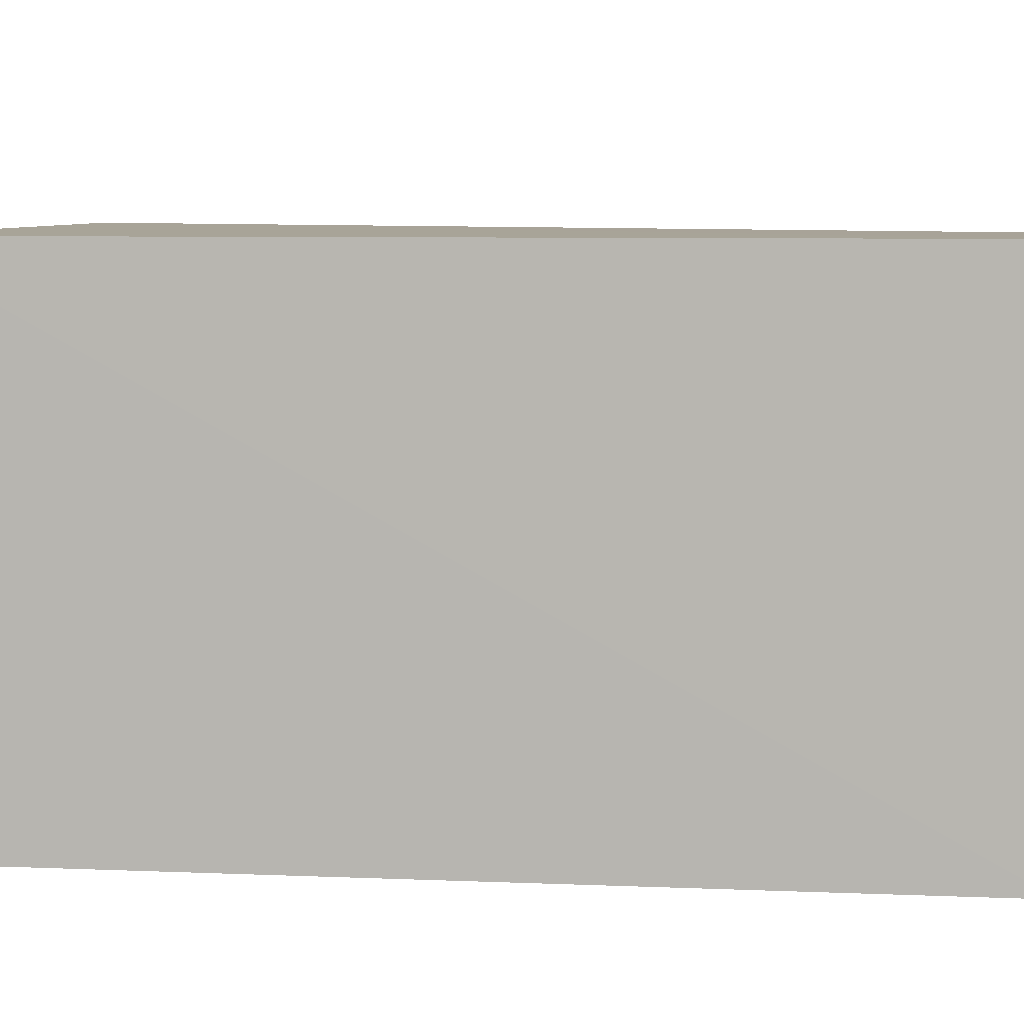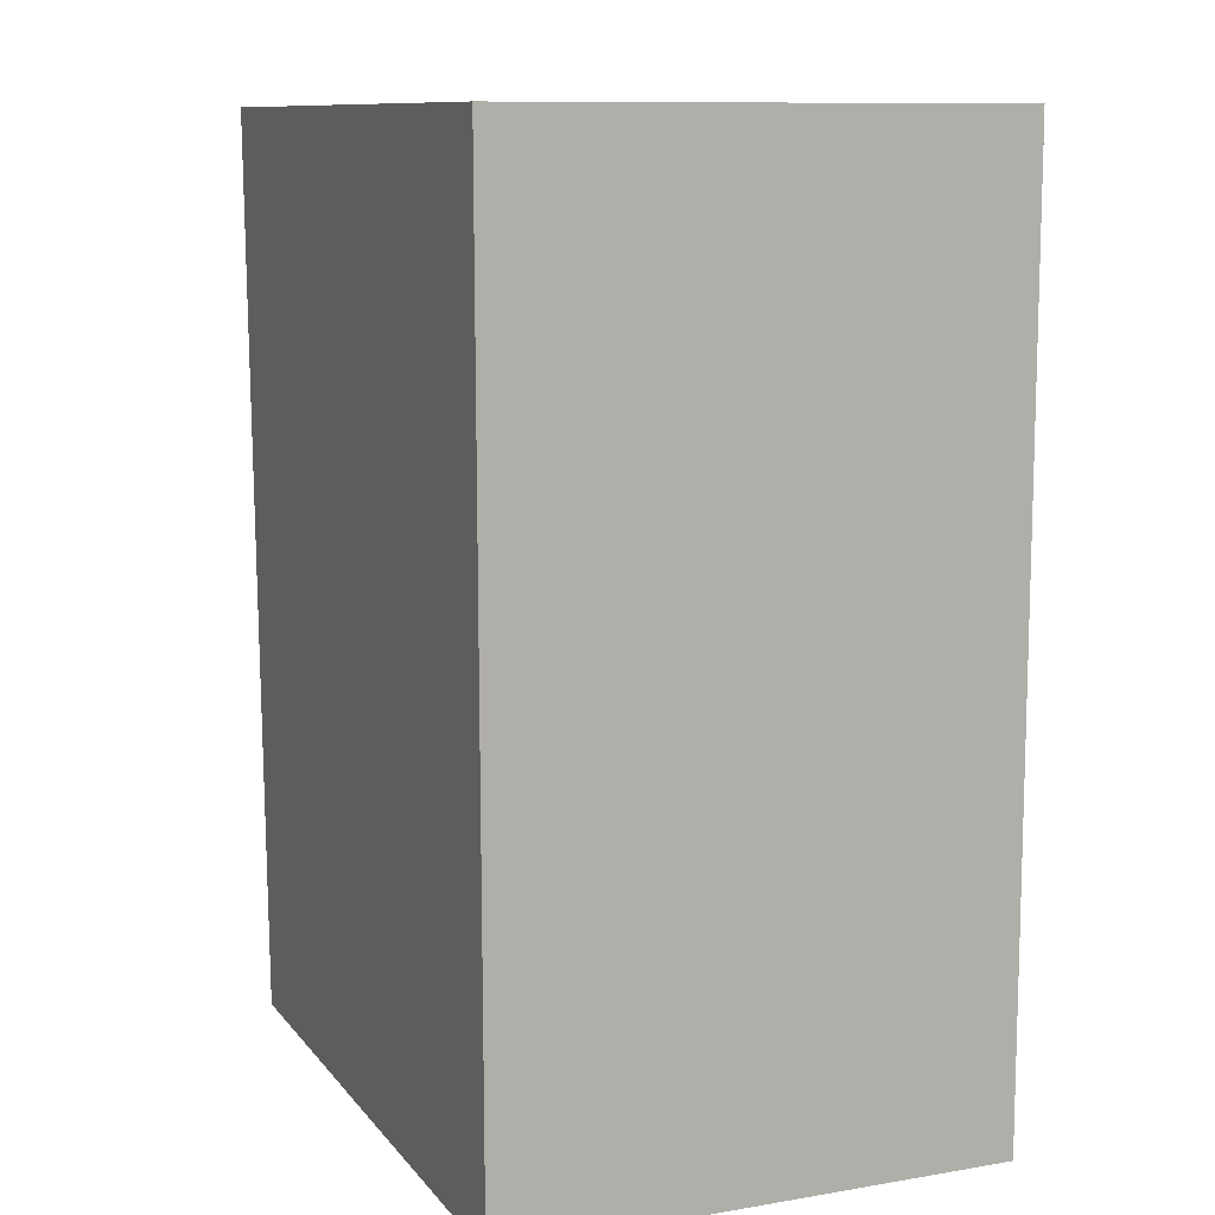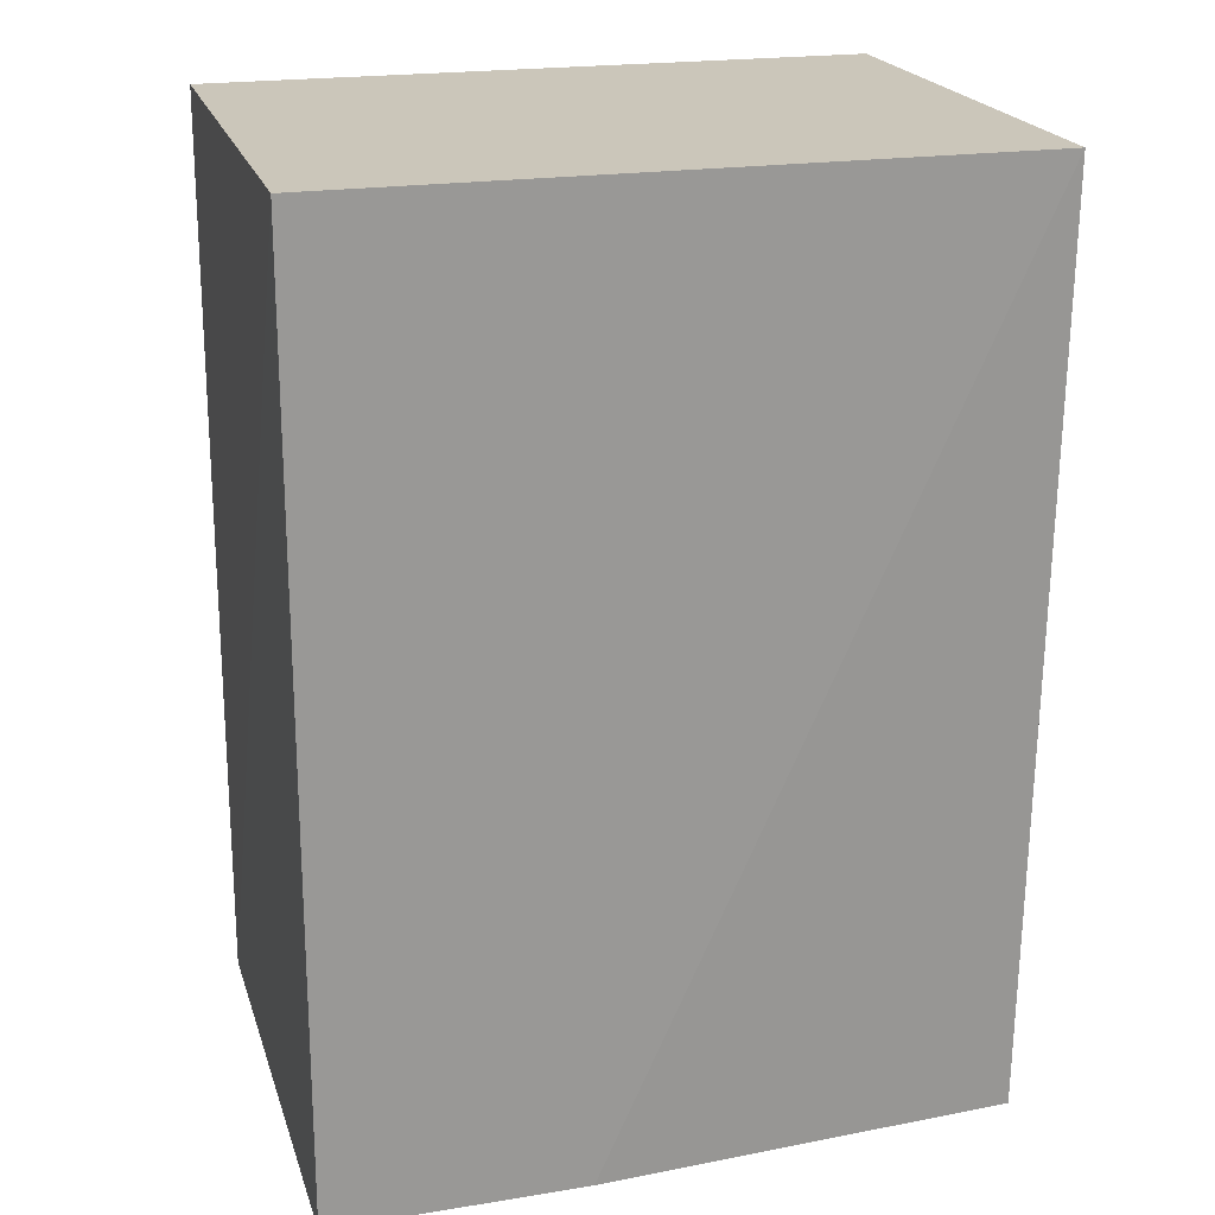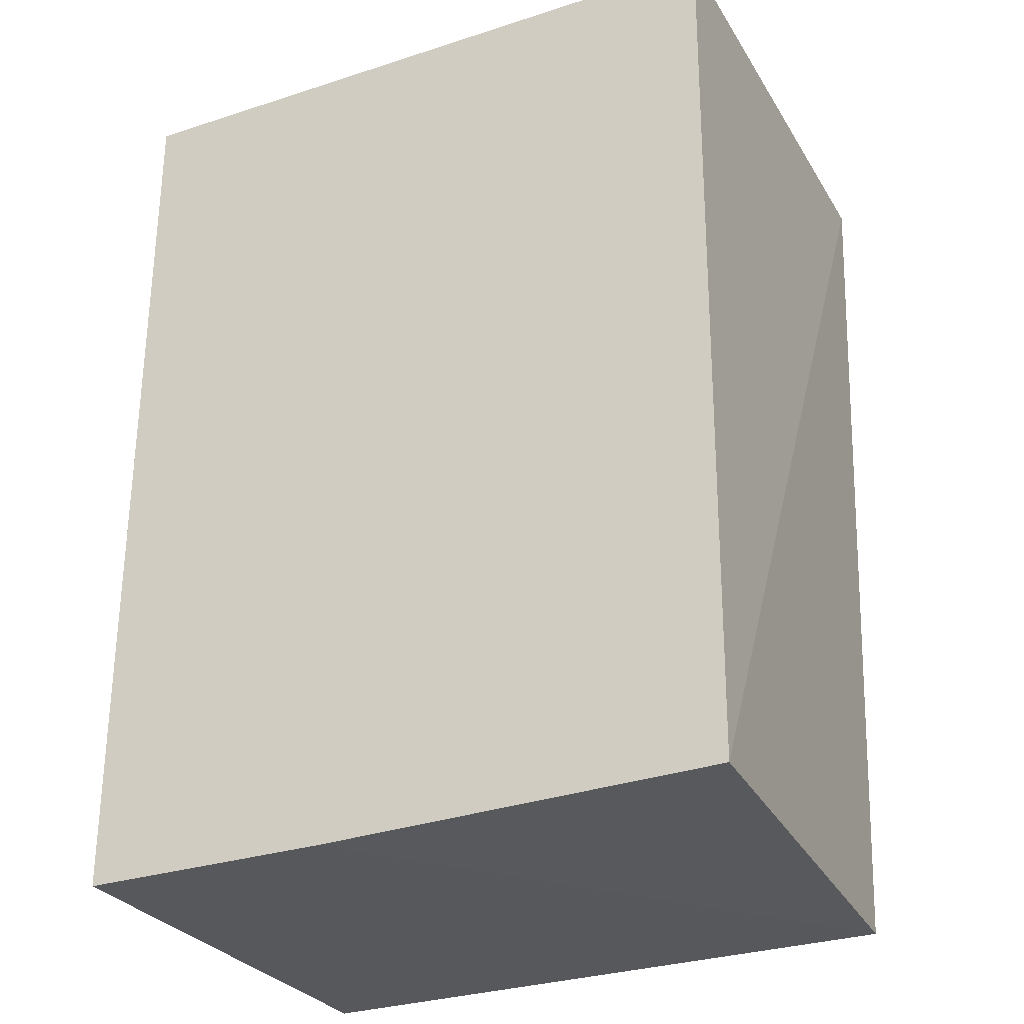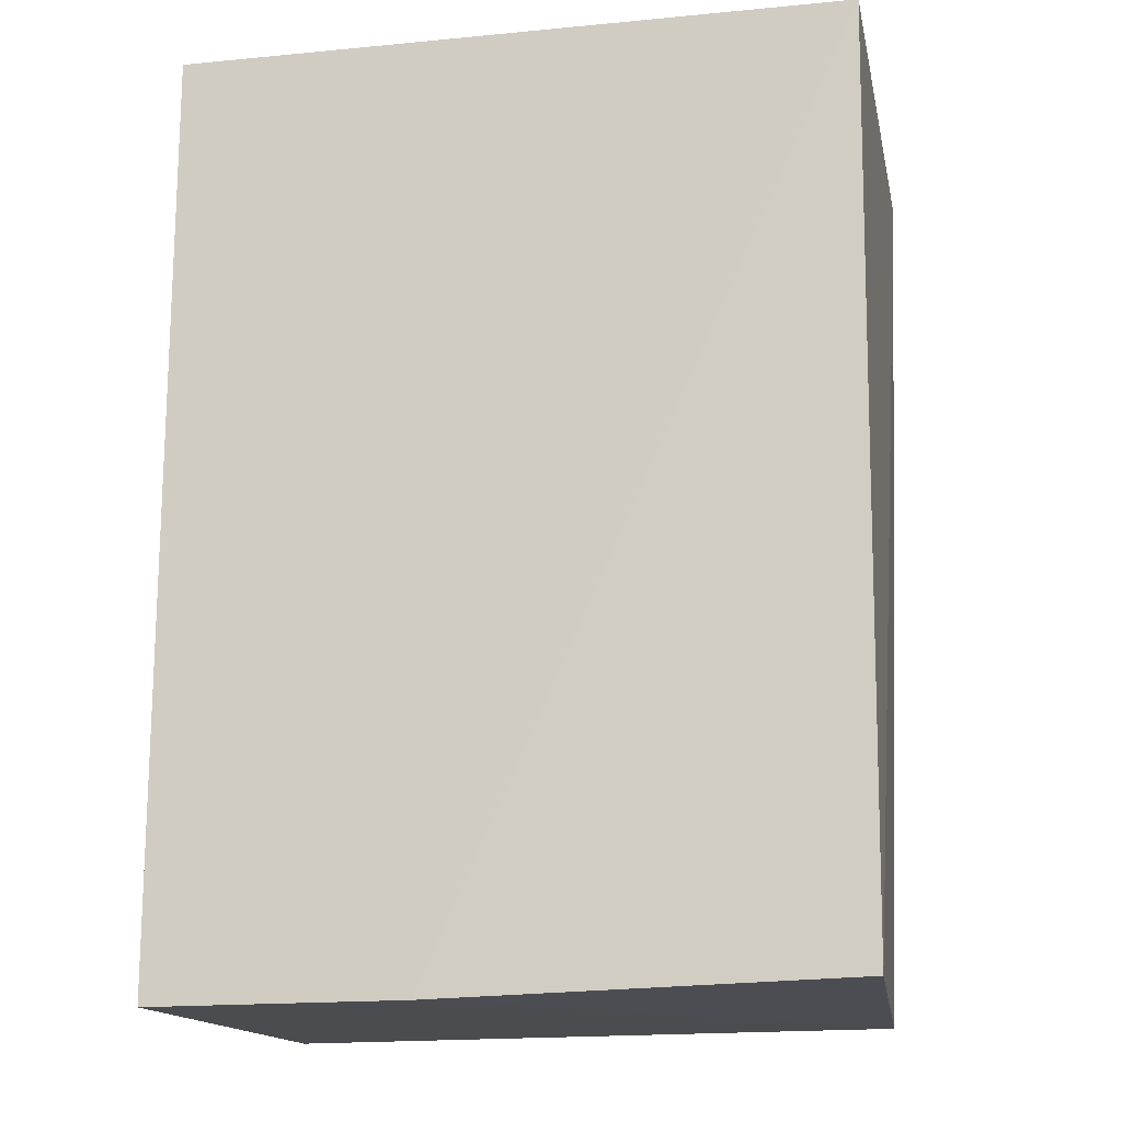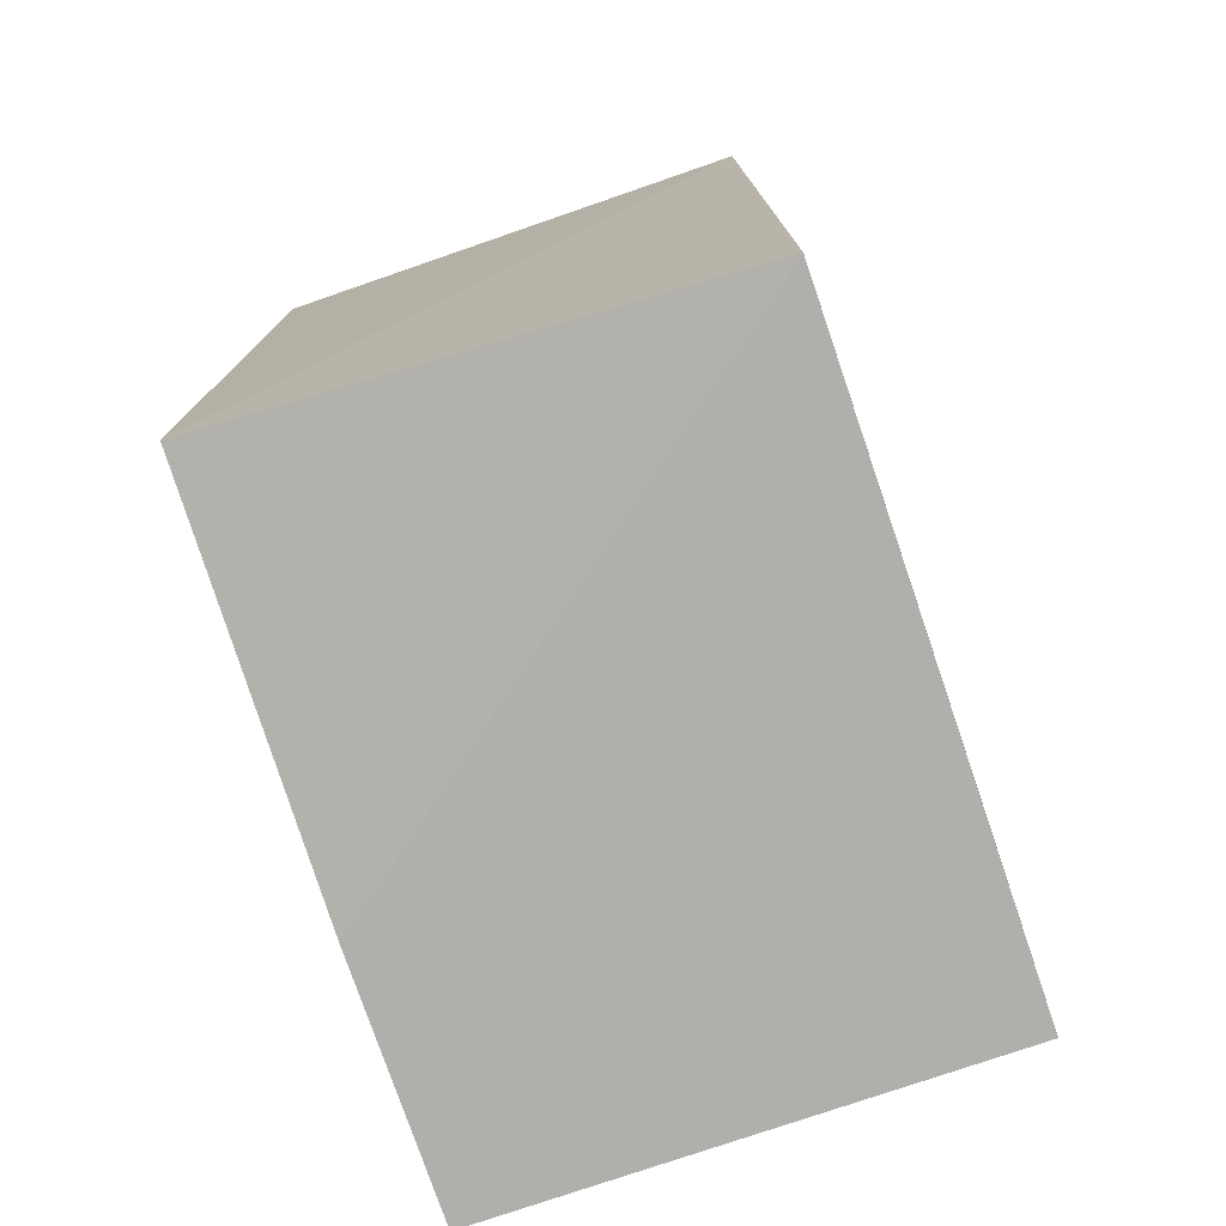
<metadata>
{"format":"obj","ext":"obj","renderer":"f3d","projection":"perspective","resolution":1024,"background":"white","views":[{"elev":7.0,"azim":96.9,"up":"+Y"},{"elev":10.6,"azim":67.1,"up":"+Z"},{"elev":21.1,"azim":164.5,"up":"+Z"},{"elev":-28.8,"azim":-154.3,"up":"+Z"},{"elev":-15.4,"azim":-168.6,"up":"+Z"},{"elev":-77.6,"azim":-71.0,"up":"+Z"}]}
</metadata>
<code>
v -0.09511 0.004922 0.07053
v -0.09511 -0.03188 0.07053
v -0.09487 -0.03182 0.002854
v -0.1435 0.004353 0.00391
v -0.1442 0.004922 0.07053
v -0.1442 -0.03188 0.07053
v -0.09499 0.004912 0.002737
v -0.1418 -0.03192 0.003359
v -0.1135 0.00491 0.002889
v -0.1074 -0.03187 0.003118
f 1 2 3
f 5 2 1
f 6 5 4
f 6 2 5
f 7 1 3
f 7 5 1
f 8 2 6
f 8 6 4
f 9 4 5
f 9 5 7
f 9 8 4
f 9 7 3
f 9 3 8
f 10 8 3
f 10 3 2
f 10 2 8

</code>
